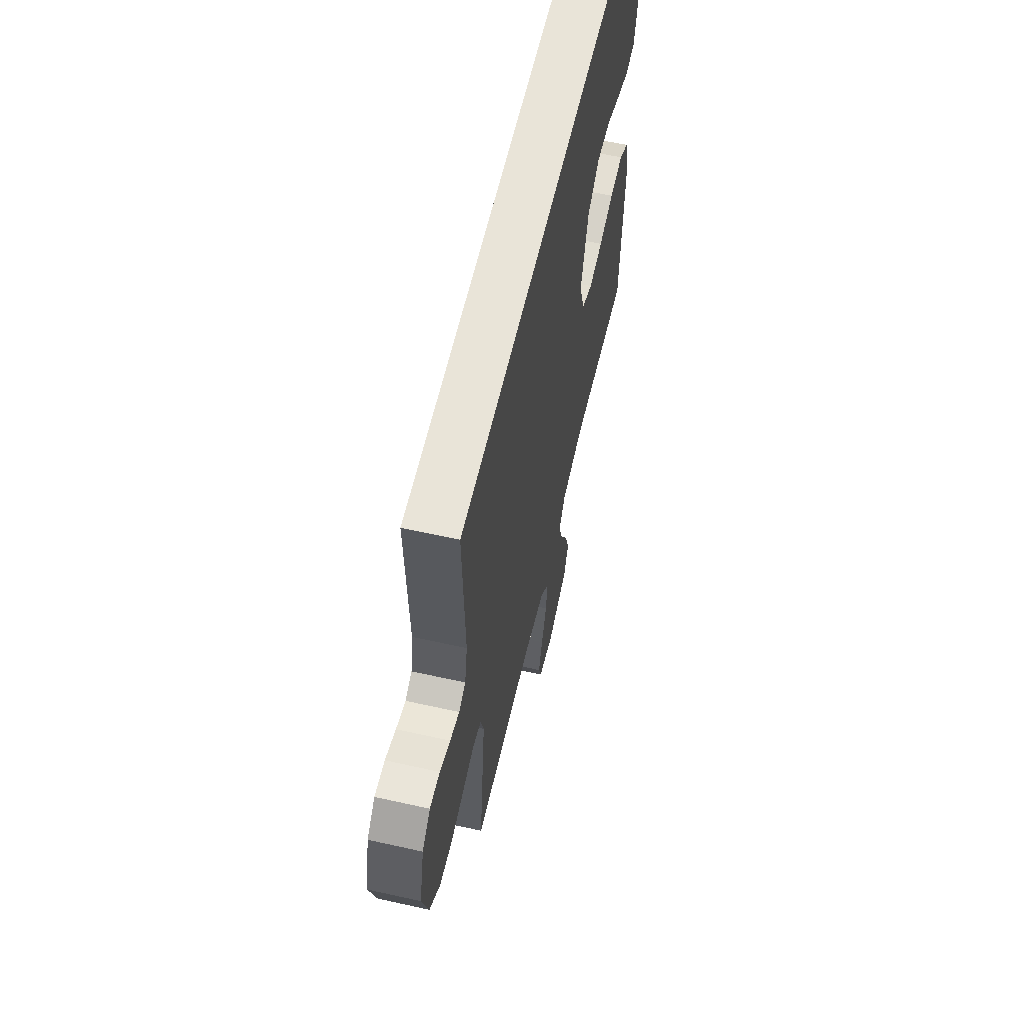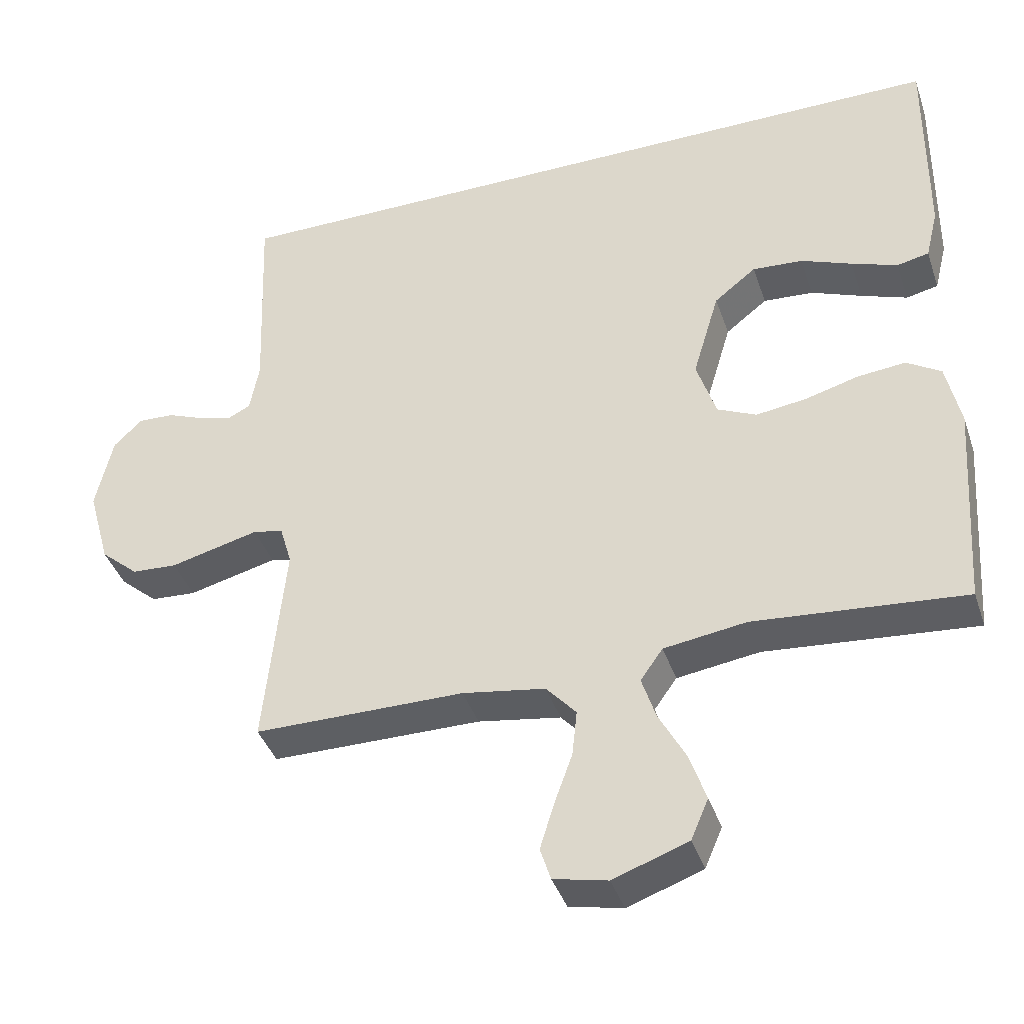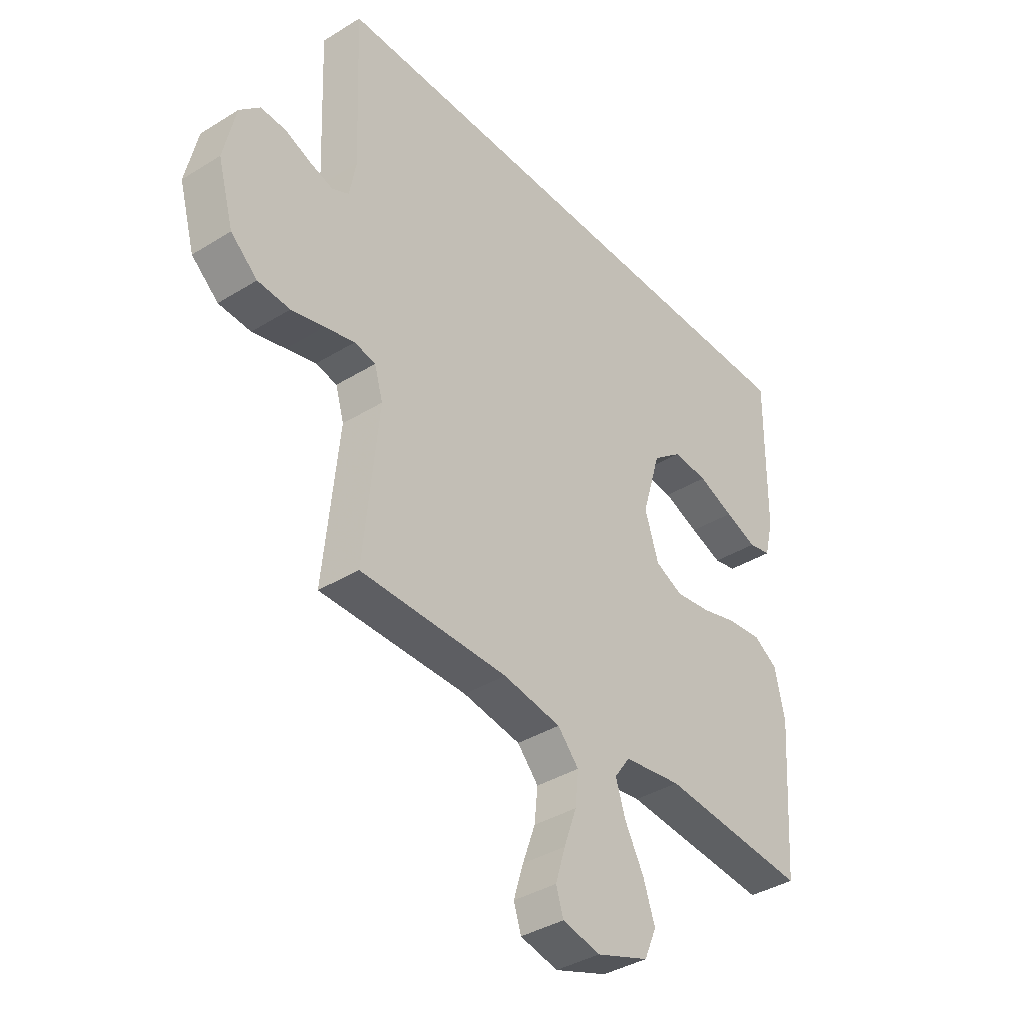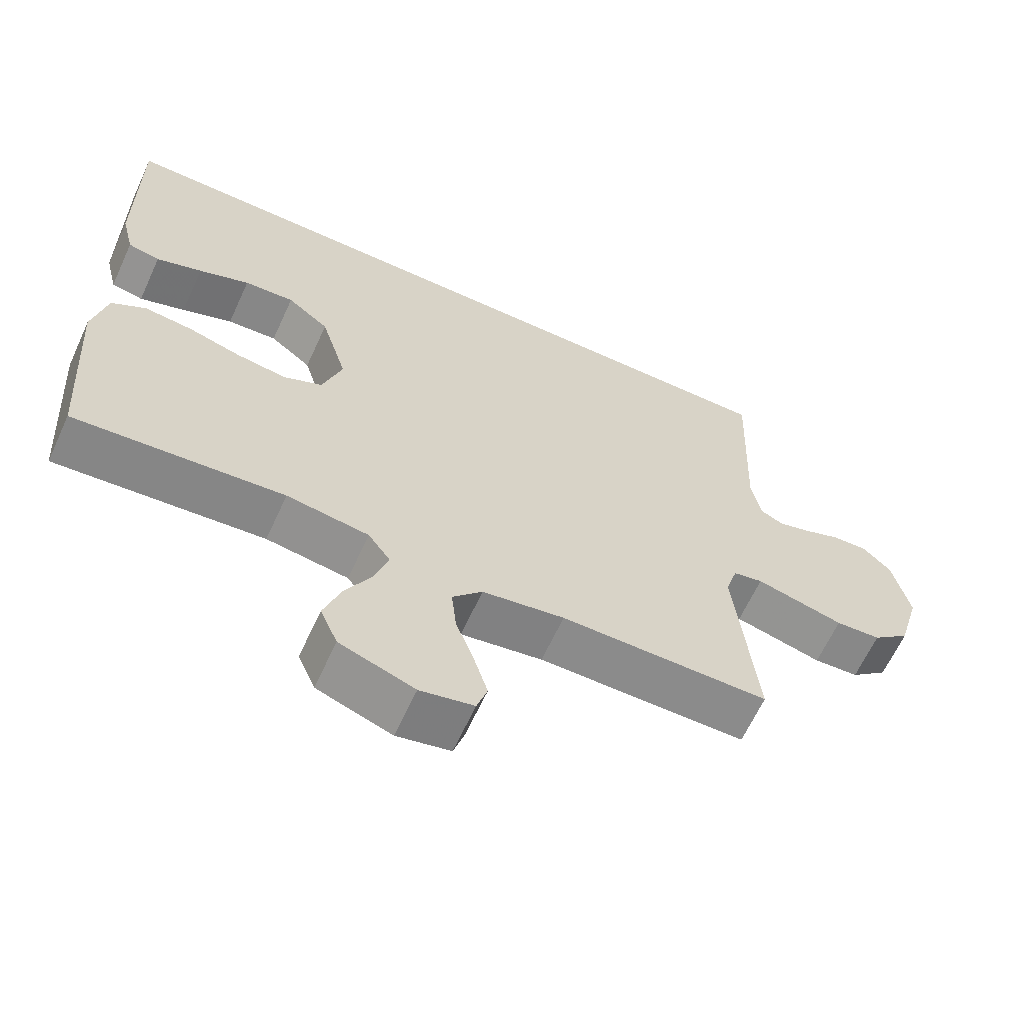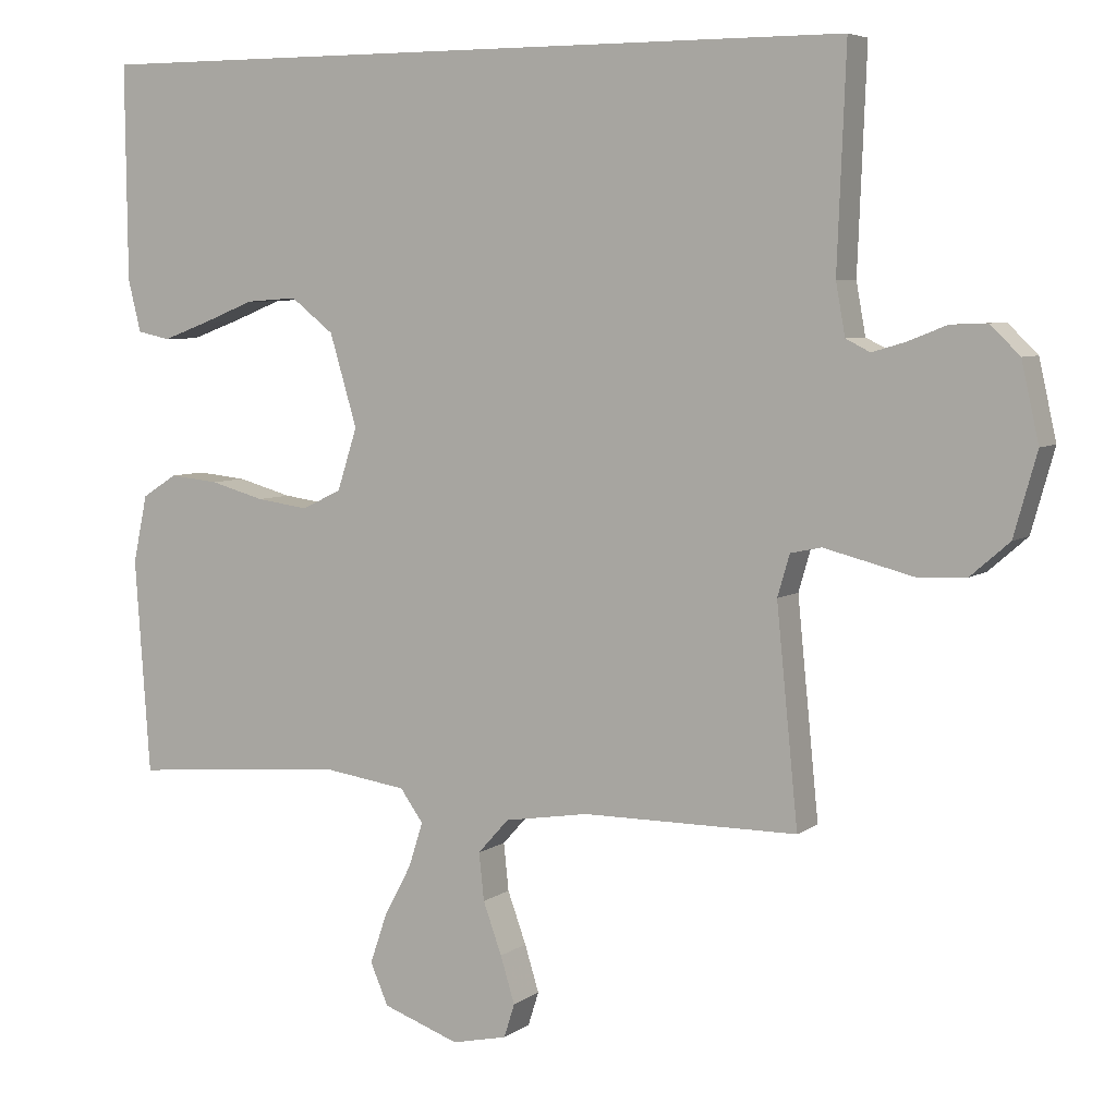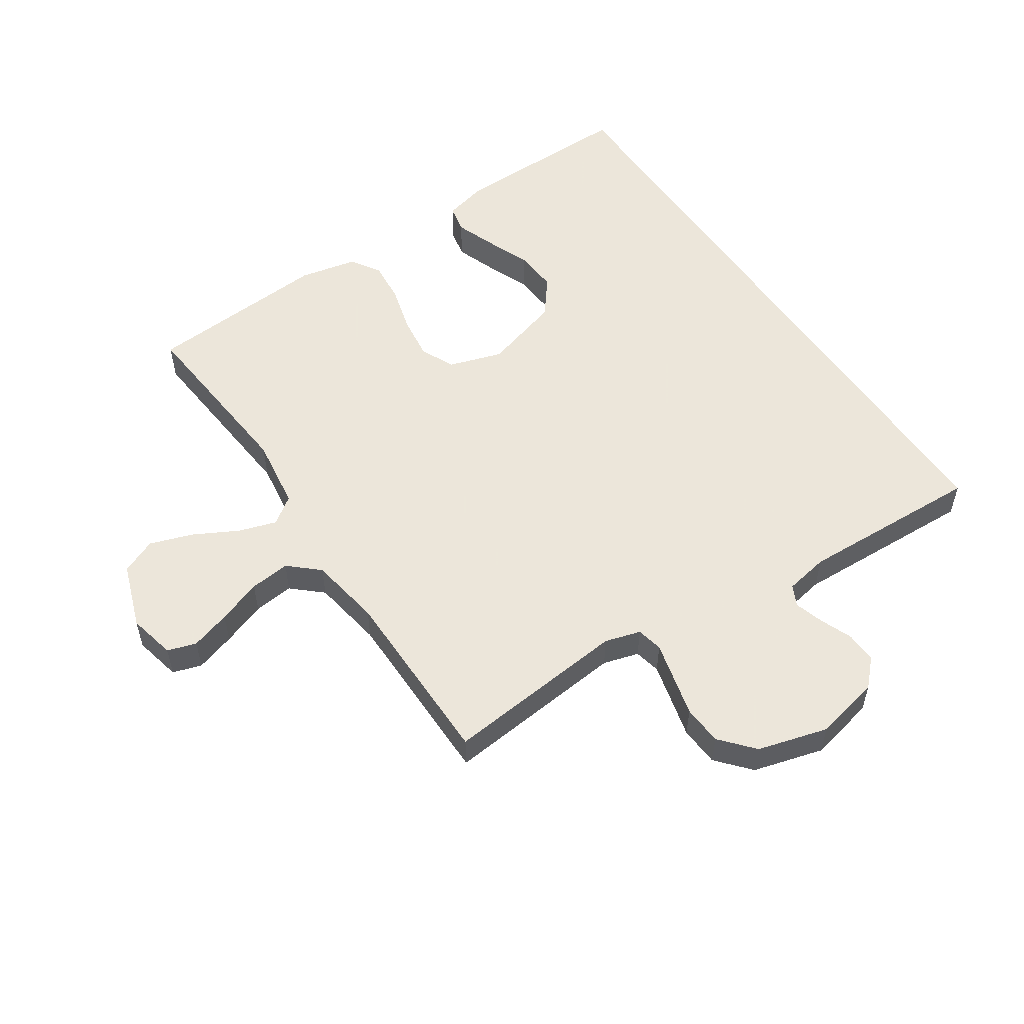
<metadata>
{"format":"obj","ext":"obj","renderer":"f3d","projection":"perspective","resolution":1024,"background":"white","views":[{"elev":60.5,"azim":-77.1,"up":"+Z"},{"elev":-40.0,"azim":18.0,"up":"+Z"},{"elev":-38.1,"azim":-51.9,"up":"+Z"},{"elev":-63.9,"azim":155.3,"up":"+Z"},{"elev":5.8,"azim":-152.7,"up":"+Z"},{"elev":54.2,"azim":-123.9,"up":"+Y"}]}
</metadata>
<code>
v -0.557 0.07 0.5
v 0.527 0.07 0.5
v 0.524 0.07 0.2
v 0.506 0.07 0.127
v 0.46 0.07 0.117
v 0.394 0.07 0.141
v 0.321 0.07 0.17
v 0.249 0.07 0.175
v 0.189 0.07 0.128
v 0.151 0.07 0
v 0.179 0.07 -0.087
v 0.235 0.07 -0.113
v 0.307 0.07 -0.103
v 0.383 0.07 -0.082
v 0.452 0.07 -0.075
v 0.501 0.07 -0.106
v 0.521 0.07 -0.2
v 0.5 0.07 -0.5
v 0.2 0.07 -0.474
v 0.082 0.07 -0.491
v 0.05 0.07 -0.536
v 0.07 0.07 -0.598
v 0.108 0.07 -0.669
v 0.132 0.07 -0.739
v 0.107 0.07 -0.797
v 0 0.07 -0.835
v -0.077 0.07 -0.818
v -0.092 0.07 -0.771
v -0.072 0.07 -0.706
v -0.046 0.07 -0.634
v -0.039 0.07 -0.568
v -0.082 0.07 -0.52
v -0.2 0.07 -0.501
v -0.5 0.07 -0.5
v -0.47 0.07 -0.2
v -0.487 0.07 -0.142
v -0.53 0.07 -0.133
v -0.59 0.07 -0.148
v -0.657 0.07 -0.165
v -0.722 0.07 -0.161
v -0.776 0.07 -0.114
v -0.808 0.07 0
v -0.784 0.07 0.108
v -0.743 0.07 0.148
v -0.692 0.07 0.146
v -0.639 0.07 0.125
v -0.592 0.07 0.111
v -0.558 0.07 0.128
v -0.545 0.07 0.2
v -0.557 0 0.5
v 0.527 0 0.5
v 0.524 0 0.2
v 0.506 0 0.127
v 0.46 0 0.117
v 0.394 0 0.141
v 0.321 0 0.17
v 0.249 0 0.175
v 0.189 0 0.128
v 0.151 0 0
v 0.179 0 -0.087
v 0.235 0 -0.113
v 0.307 0 -0.103
v 0.383 0 -0.082
v 0.452 0 -0.075
v 0.501 0 -0.106
v 0.521 0 -0.2
v 0.5 0 -0.5
v 0.2 0 -0.474
v 0.082 0 -0.491
v 0.05 0 -0.536
v 0.07 0 -0.598
v 0.108 0 -0.669
v 0.132 0 -0.739
v 0.107 0 -0.797
v 0 0 -0.835
v -0.077 0 -0.818
v -0.092 0 -0.771
v -0.072 0 -0.706
v -0.046 0 -0.634
v -0.039 0 -0.568
v -0.082 0 -0.52
v -0.2 0 -0.501
v -0.5 0 -0.5
v -0.47 0 -0.2
v -0.487 0 -0.142
v -0.53 0 -0.133
v -0.59 0 -0.148
v -0.657 0 -0.165
v -0.722 0 -0.161
v -0.776 0 -0.114
v -0.808 0 0
v -0.784 0 0.108
v -0.743 0 0.148
v -0.692 0 0.146
v -0.639 0 0.125
v -0.592 0 0.111
v -0.558 0 0.128
v -0.545 0 0.2
f 44 45 46
f 43 44 46
f 42 43 46
f 41 42 46
f 40 41 46
f 39 40 46
f 38 39 46
f 37 38 46 47
f 36 37 47 48
f 33 34 35
f 36 48 49
f 35 36 49
f 33 35 49
f 32 33 49
f 28 29 30
f 27 28 30
f 26 27 30
f 25 26 30
f 24 25 30
f 23 24 30
f 22 23 30
f 21 22 30 31
f 32 49 1
f 31 32 1
f 21 31 1
f 20 21 1
f 17 18 19
f 16 17 19
f 15 16 19
f 14 15 19
f 13 14 19
f 5 6 7
f 4 5 7
f 3 4 7
f 2 3 7
f 2 7 8
f 1 2 8 9
f 12 13 19 20
f 11 12 20
f 10 11 20 1
f 1 9 10
f 95 94 93
f 95 93 92
f 95 92 91
f 95 91 90
f 95 90 89
f 95 89 88
f 95 88 87
f 96 95 87 86
f 97 96 86 85
f 84 83 82
f 98 97 85
f 98 85 84
f 98 84 82
f 98 82 81
f 79 78 77
f 79 77 76
f 79 76 75
f 79 75 74
f 79 74 73
f 79 73 72
f 79 72 71
f 80 79 71 70
f 50 98 81
f 50 81 80
f 50 80 70
f 50 70 69
f 68 67 66
f 68 66 65
f 68 65 64
f 68 64 63
f 68 63 62
f 56 55 54
f 56 54 53
f 56 53 52
f 56 52 51
f 57 56 51
f 58 57 51 50
f 69 68 62 61
f 69 61 60
f 50 69 60 59
f 59 58 50
f 1 50 51 2
f 2 51 52 3
f 3 52 53 4
f 4 53 54 5
f 5 54 55 6
f 6 55 56 7
f 7 56 57 8
f 8 57 58 9
f 9 58 59 10
f 10 59 60 11
f 11 60 61 12
f 12 61 62 13
f 13 62 63 14
f 14 63 64 15
f 15 64 65 16
f 16 65 66 17
f 17 66 67 18
f 18 67 68 19
f 19 68 69 20
f 20 69 70 21
f 21 70 71 22
f 22 71 72 23
f 23 72 73 24
f 24 73 74 25
f 25 74 75 26
f 26 75 76 27
f 27 76 77 28
f 28 77 78 29
f 29 78 79 30
f 30 79 80 31
f 31 80 81 32
f 32 81 82 33
f 33 82 83 34
f 34 83 84 35
f 35 84 85 36
f 36 85 86 37
f 37 86 87 38
f 38 87 88 39
f 39 88 89 40
f 40 89 90 41
f 41 90 91 42
f 42 91 92 43
f 43 92 93 44
f 44 93 94 45
f 45 94 95 46
f 46 95 96 47
f 47 96 97 48
f 48 97 98 49
f 49 98 50 1

</code>
